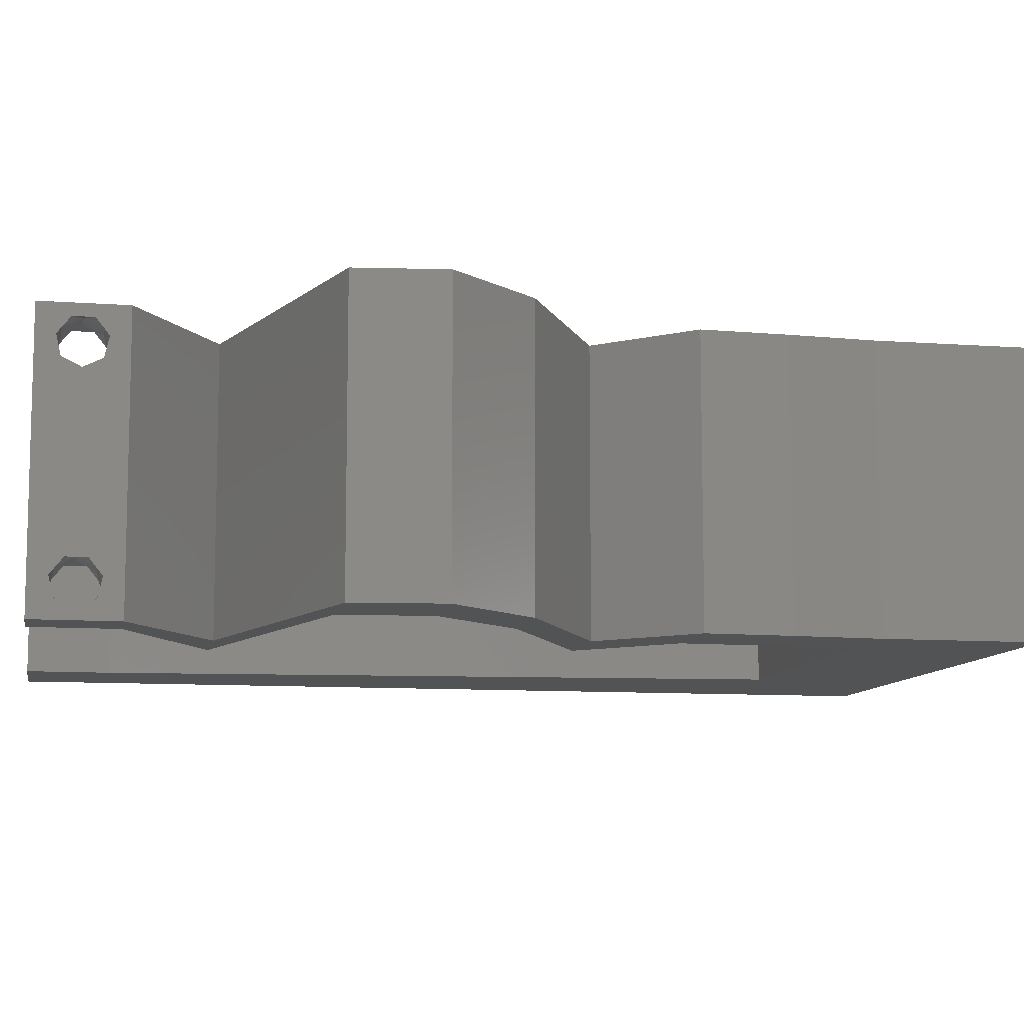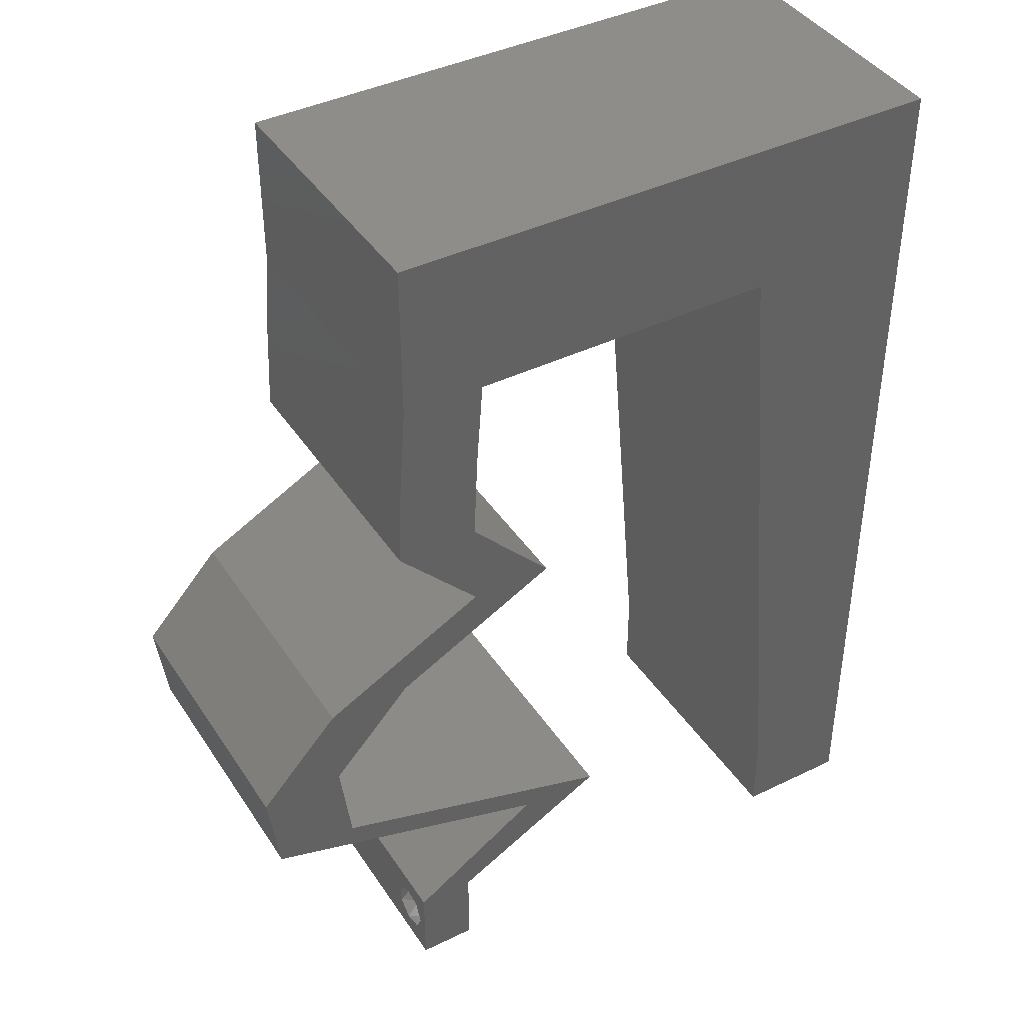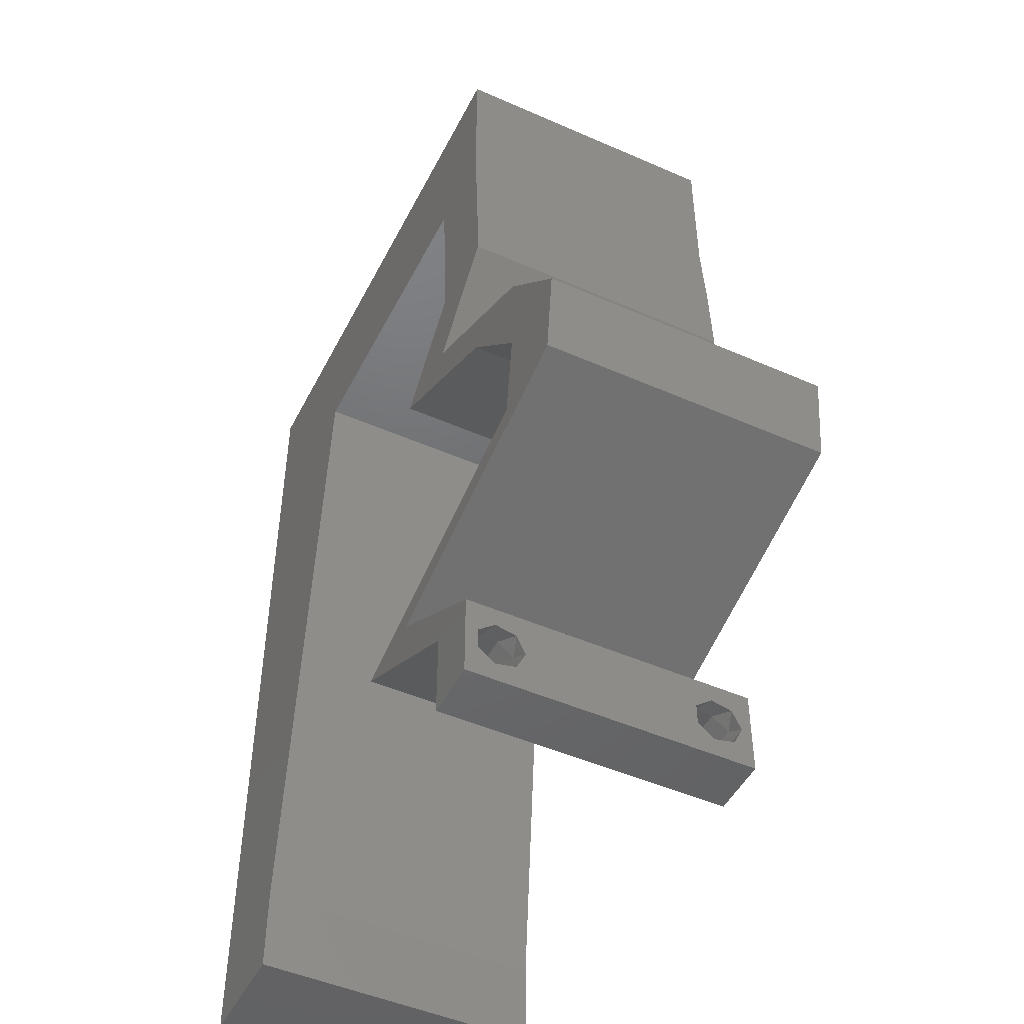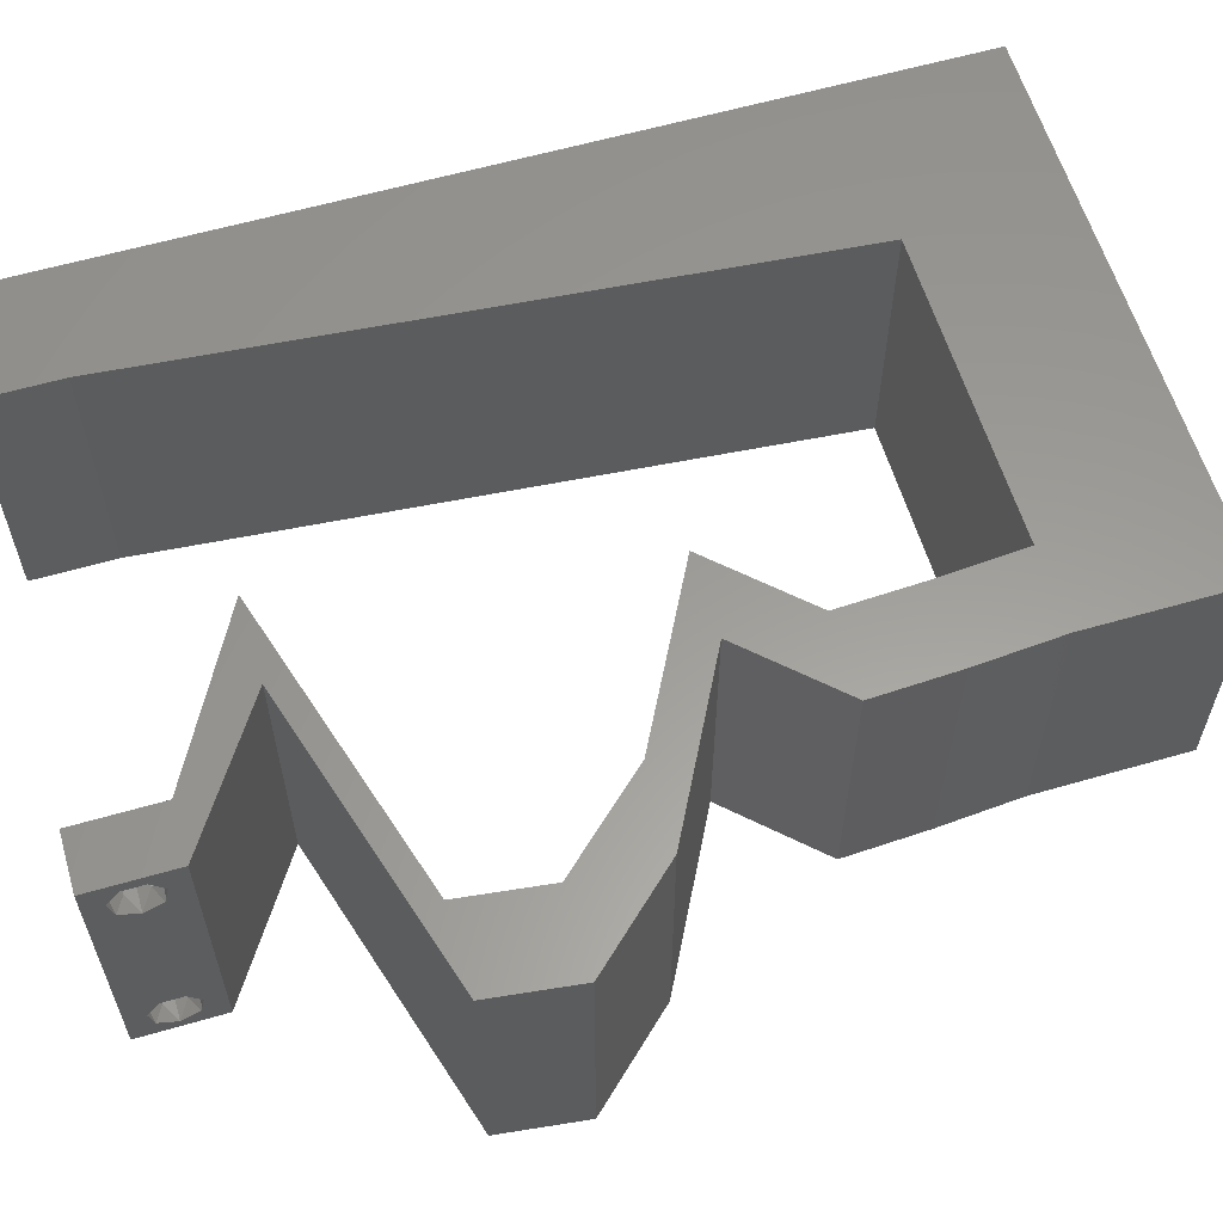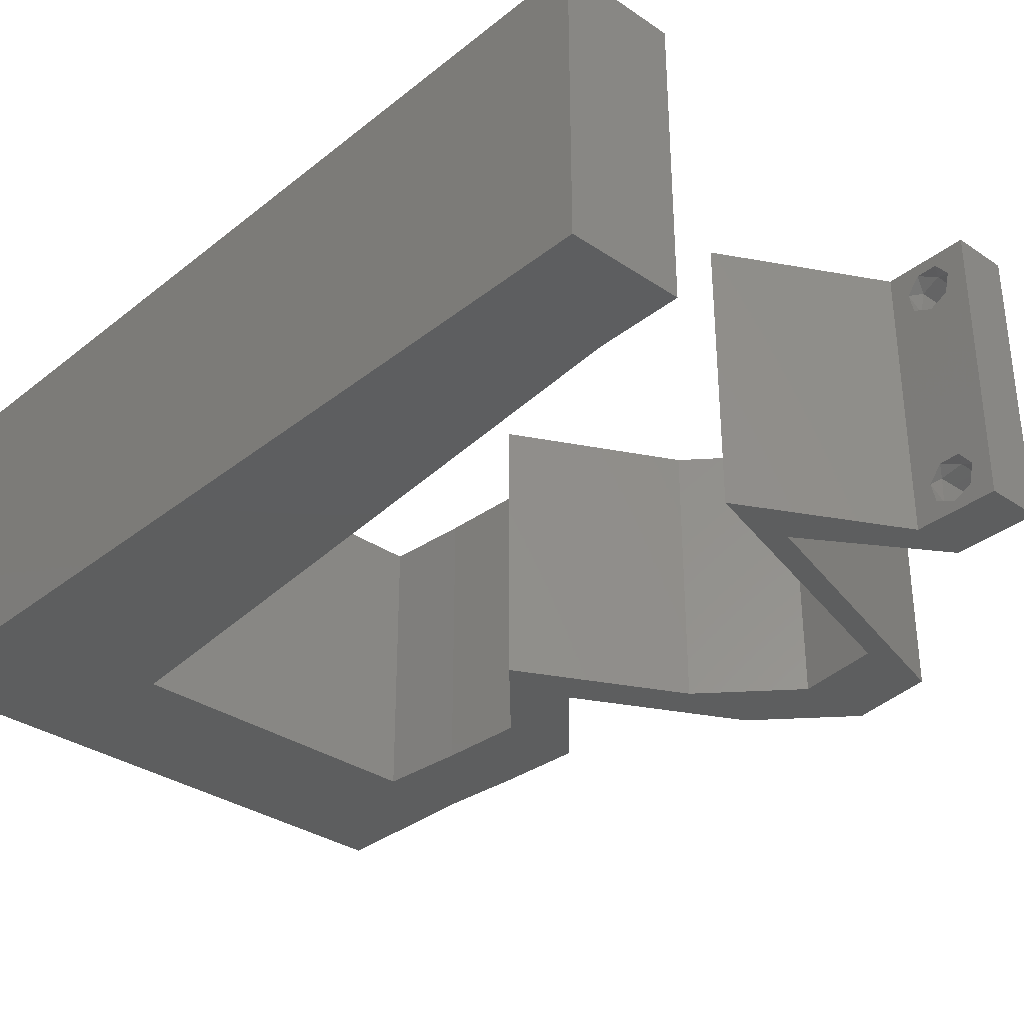
<metadata>
{"format":"stl","ext":"stl","renderer":"f3d","projection":"perspective","resolution":1024,"background":"white","views":[{"elev":-9.6,"azim":79.0,"up":"+Z"},{"elev":41.3,"azim":149.5,"up":"+Y"},{"elev":-48.3,"azim":63.8,"up":"+Y"},{"elev":60.0,"azim":73.5,"up":"+Z"},{"elev":-33.4,"azim":-42.7,"up":"+Z"}]}
</metadata>
<code>
# stl→obj: 249 verts, 502 faces
v 0.04 0 0.01
v 0.04 -0.006 0.01
v 0.04 -0.003738 0.003932
v 0.04 -0.003 0.0159
v 0.04 -0.004657 0.002778
v 0.04 -0.006 0
v 0.04 -0.004329 0.00134
v 0.04 -0.001671 0.00134
v 0.04 0 0
v 0.04 -0.001343 0.002778
v 0.04 -0.003 0.0007
v 0.04 0 0.02
v 0.04 -0.002262 0.01913
v 0.04 -0.001343 0.01798
v 0.04 -0.004657 0.01798
v 0.04 -0.003738 0.01913
v 0.04 -0.006 0.02
v 0.04 -0.001671 0.01654
v 0.04 -0.004329 0.01654
v 0.04 -0.002262 0.003932
v 0.036 -0.006 0.01
v 0.036 0 0.01
v 0.036 -0.003738 0.003932
v 0.036 -0.003 0.0159
v 0.036 -0.004657 0.002778
v 0.036 -0.004329 0.00134
v 0.036 -0.006 0
v 0.036 -0.001343 0.002778
v 0.036 0 0
v 0.036 -0.001671 0.00134
v 0.036 -0.003 0.0007
v 0.036 0 0.02
v 0.036 -0.001343 0.01798
v 0.036 -0.002262 0.01913
v 0.036 -0.006 0.02
v 0.036 -0.003738 0.01913
v 0.036 -0.004657 0.01798
v 0.036 -0.001671 0.01654
v 0.036 -0.004329 0.01654
v 0.036 -0.002262 0.003932
v 0.04 0.04895 0.02
v 0.03467 0.04283 0.02
v 0.04046 0.04283 0.02
v 0.03421 0.04895 0.02
v 0.05142 0.01224 0.02
v 0.0464 0.01836 0.02
v 0.04563 0.01224 0.02
v 0 -0.006 0.02
v 0.008 -0.006 0.02
v 0.004 -0.002569 0.02
v 0.01221 0.04895 0.02
v 0.02 0.06 0.02
v 0.01 0.06 0.02
v 0 0.048 0.02
v 0.01136 0.03916 0.02
v 0.04 0.06 0.02
v 0.03457 0.05429 0.02
v 0.05219 0.01836 0.02
v 0 0.024 0.02
v 0 0.012 0.02
v 0.009682 0.01958 0.02
v 0.02321 0.04895 0.02
v 0.038 -0.003 0.02
v 0 0.036 0.02
v 0.008841 0.00979 0.02
v 0.03041 0.003059 0.02
v 0.03061 0.006119 0.02
v 0.02482 0.006119 0.02
v 0.02864 0.05357 0.02
v 0.008 0 0.02
v 0.004 0.005275 0.02
v 0.01052 0.02937 0.02
v 0 0 0.02
v 0.03 0.06 0.02
v 0.005599 0.054 0.02
v 0 0.06 0.02
v 0.04074 0.03671 0.02
v 0.03771 0.03977 0.02
v 0.03495 0.03671 0.02
v 0.04102 0.009178 0.02
v 0.03523 0.009178 0.02
v 0.03494 0.03059 0.02
v 0.02914 0.03059 0.02
v 0.03495 0.02753 0.02
v 0.04074 0.02753 0.02
v 0.04655 0.02448 0.02
v 0.04076 0.02448 0.02
v 0 -0.006 0.01
v 0 -0.003 0.015
v 0 0 0.01
v 0 -0.006 0
v 0 -0.003 0.005
v 0 0 0
v 0.004 -0.006 0.015
v 0.008 -0.006 0.01
v 0.004 -0.006 0.005
v 0.008 -0.006 0
v 0 0.009 0.0114
v 0 0.06 0
v 0 0.051 0.0086
v 0 0.06 0.01
v 0 0.048 0
v 0 0.0415 0.009767
v 0 0.03 0.01
v 0 0.036 0
v 0 0.024 0
v 0 0.0185 0.01023
v 0 0.012 0
v 0 0.005337 0.005128
v 0 0.05466 0.01487
v 0.03467 0.04283 0
v 0.04 0.04895 0
v 0.04046 0.04283 0
v 0.03421 0.04895 0
v 0.05142 0.01224 0
v 0.04563 0.01224 0
v 0.0464 0.01836 0
v 0.004 -0.002569 0
v 0.01221 0.04895 0
v 0.01 0.06 0
v 0.02 0.06 0
v 0.01136 0.03916 0
v 0.03457 0.05429 0
v 0.04 0.06 0
v 0.05219 0.01836 0
v 0.009682 0.01958 0
v 0.02321 0.04895 0
v 0.038 -0.003 0
v 0.008841 0.00979 0
v 0.03041 0.003059 0
v 0.02482 0.006119 0
v 0.03061 0.006119 0
v 0.02864 0.05357 0
v 0.008 0 0
v 0.004 0.005275 0
v 0.01052 0.02937 0
v 0.03 0.06 0
v 0.005599 0.054 0
v 0.04074 0.03671 0
v 0.03771 0.03977 0
v 0.03495 0.03671 0
v 0.04102 0.009178 0
v 0.03523 0.009178 0
v 0.03494 0.03059 0
v 0.02914 0.03059 0
v 0.03495 0.02753 0
v 0.04074 0.02753 0
v 0.04655 0.02448 0
v 0.04076 0.02448 0
v 0.008 0 0.01
v 0.008 -0.003 0.015
v 0.008 -0.003 0.005
v 0.015 0.06 0.01134
v 0.025 0.06 0.008977
v 0.006575 0.06 0.007337
v 0.03344 0.06 0.01273
v 0.04 0.06 0.01
v 0.03407 0.06 0.005945
v 0.005798 0.06 0.01422
v 0.04 0.05448 0.005494
v 0.04 0.05448 0.01448
v 0.04 0.04895 0.01
v 0.04023 0.04589 0.015
v 0.04046 0.04283 0.01
v 0.04023 0.04589 0.005
v 0.0406 0.03977 0.015
v 0.04074 0.03671 0.01
v 0.0406 0.03977 0.005
v 0.03494 0.03059 0.01
v 0.03784 0.03365 0.015
v 0.03784 0.03365 0.005
v 0.04655 0.02448 0.01
v 0.04937 0.02142 0.015
v 0.05219 0.01836 0.01
v 0.04937 0.02142 0.005
v 0.05181 0.0153 0.015
v 0.05142 0.01224 0.01
v 0.05181 0.0153 0.005
v 0.03061 0.006119 0.01
v 0.03861 0.008471 0.01184
v 0.04436 0.01016 0.007382
v 0.04541 0.01047 0.01391
v 0.03581 0.007648 0.005
v 0.03531 0.003059 0.005691
v 0.03531 0.003059 0.01448
v 0.02482 0.006119 0.01
v 0.04563 0.01224 0.01
v 0.03763 0.009886 0.01184
v 0.03188 0.008195 0.007382
v 0.03083 0.007886 0.01391
v 0.04043 0.01071 0.005
v 0.04602 0.0153 0.015
v 0.0464 0.01836 0.01
v 0.04602 0.0153 0.005
v 0.04358 0.02142 0.015
v 0.04076 0.02448 0.01
v 0.04358 0.02142 0.005
v 0.02914 0.03059 0.01
v 0.03205 0.03365 0.015
v 0.03495 0.03671 0.01
v 0.03205 0.03365 0.005
v 0.03481 0.03977 0.015
v 0.03467 0.04283 0.01
v 0.03481 0.03977 0.005
v 0.03444 0.04589 0.015
v 0.03421 0.04895 0.01
v 0.03444 0.04589 0.005
v 0.02572 0.04895 0.01171
v 0.01956 0.04895 0.007416
v 0.01221 0.04895 0.01
v 0.02842 0.04895 0.005215
v 0.01854 0.04895 0.01387
v 0.01094 0.03427 0.00851
v 0.0101 0.02448 0.01051
v 0.009262 0.01469 0.008896
v 0.01165 0.04249 0.01266
v 0.008554 0.006445 0.01275
v 0.008503 0.005857 0.005978
v 0.01171 0.04322 0.005814
v 0.03873 -0.003738 0.01607
v 0.03727 -0.002262 0.01607
v 0.03726 -0.003758 0.01608
v 0.03871 -0.002229 0.01608
v 0.03873 -0.003 0.0193
v 0.03727 -0.001671 0.01866
v 0.03875 -0.001671 0.01866
v 0.03725 -0.003 0.0193
v 0.03727 -0.004657 0.01722
v 0.03875 -0.004657 0.01722
v 0.03873 -0.001343 0.01722
v 0.03725 -0.001343 0.01722
v 0.03802 -0.004336 0.01865
v 0.03687 -0.004326 0.01866
v 0.03916 -0.004329 0.01866
v 0.03727 -0.002262 0.0008684
v 0.03873 -0.003738 0.0008684
v 0.03726 -0.003758 0.0008785
v 0.03874 -0.002242 0.0008785
v 0.03727 -0.004657 0.002022
v 0.03873 -0.004329 0.00346
v 0.03875 -0.004657 0.002022
v 0.03727 -0.003 0.0041
v 0.03875 -0.003 0.0041
v 0.03725 -0.004329 0.00346
v 0.03873 -0.001343 0.002022
v 0.03725 -0.001343 0.002022
v 0.03798 -0.001664 0.003451
v 0.03913 -0.001674 0.003464
v 0.03684 -0.001671 0.00346
f 1 2 3
f 1 4 2
f 5 6 7
f 8 9 10
f 11 9 8
f 7 6 11
f 12 13 14
f 15 16 17
f 16 12 17
f 13 12 16
f 6 9 11
f 10 9 1
f 1 12 18
f 18 12 14
f 2 19 17
f 19 15 17
f 2 6 5
f 18 4 1
f 4 19 2
f 20 1 3
f 10 1 20
f 3 2 5
f 21 22 23
f 24 22 21
f 25 26 27
f 28 29 30
f 30 29 31
f 27 26 31
f 32 33 34
f 35 36 37
f 35 32 36
f 36 32 34
f 32 38 33
f 29 27 31
f 28 22 29
f 35 39 21
f 37 39 35
f 22 38 32
f 27 21 25
f 21 39 24
f 24 38 22
f 25 21 23
f 23 22 40
f 40 22 28
f 41 42 43
f 44 42 41
f 45 46 47
f 48 49 50
f 51 52 53
f 51 54 55
f 41 56 57
f 46 45 58
f 59 60 61
f 52 51 62
f 17 12 63
f 54 64 55
f 61 60 65
f 66 67 68
f 62 44 69
f 70 65 71
f 64 59 72
f 55 64 72
f 71 73 50
f 70 71 50
f 44 41 57
f 72 59 61
f 52 62 69
f 74 52 69
f 54 51 75
f 51 53 75
f 76 54 75
f 65 60 71
f 56 74 57
f 77 43 78
f 42 79 78
f 73 48 50
f 49 70 50
f 35 17 63
f 53 76 75
f 43 42 78
f 79 77 78
f 69 44 57
f 12 32 63
f 74 69 57
f 60 73 71
f 47 80 45
f 32 12 67
f 67 66 32
f 67 81 68
f 81 67 80
f 32 35 63
f 80 47 81
f 77 79 82
f 79 83 82
f 82 83 84
f 85 82 84
f 86 46 58
f 87 46 86
f 85 87 86
f 87 85 84
f 88 89 90
f 73 89 48
f 91 92 93
f 90 92 88
f 48 89 88
f 90 89 73
f 88 92 91
f 93 92 90
f 49 94 95
f 88 94 48
f 91 96 88
f 95 96 97
f 48 94 49
f 95 94 88
f 97 96 91
f 88 96 95
f 73 98 90
f 99 100 101
f 102 100 99
f 60 98 73
f 103 104 64
f 105 104 103
f 105 103 102
f 64 104 59
f 106 104 105
f 107 104 106
f 59 107 60
f 54 103 64
f 108 107 106
f 59 104 107
f 93 109 108
f 76 110 54
f 54 100 103
f 108 98 107
f 108 109 98
f 54 110 100
f 107 98 60
f 103 100 102
f 101 110 76
f 90 109 93
f 98 109 90
f 100 110 101
f 111 112 113
f 114 112 111
f 115 116 117
f 91 118 97
f 119 120 121
f 122 102 119
f 112 123 124
f 125 115 117
f 106 126 108
f 119 121 127
f 6 128 9
f 105 102 122
f 126 129 108
f 130 131 132
f 127 133 114
f 134 135 129
f 105 136 106
f 122 136 105
f 135 118 93
f 134 118 135
f 114 123 112
f 136 126 106
f 121 133 127
f 137 133 121
f 102 138 119
f 119 138 120
f 99 138 102
f 129 135 108
f 124 123 137
f 139 140 113
f 111 140 141
f 97 118 134
f 93 118 91
f 27 128 6
f 120 138 99
f 113 140 111
f 141 140 139
f 133 123 114
f 9 128 29
f 137 123 133
f 108 135 93
f 116 115 142
f 29 132 9
f 132 29 130
f 132 131 143
f 143 142 132
f 29 128 27
f 142 143 116
f 139 144 141
f 141 144 145
f 145 144 146
f 146 144 147
f 148 125 117
f 149 148 117
f 147 148 149
f 146 147 149
f 150 151 95
f 49 151 70
f 134 152 97
f 95 152 150
f 70 151 150
f 95 151 49
f 97 152 95
f 150 152 134
f 120 153 121
f 74 154 52
f 153 154 121
f 52 154 153
f 120 155 153
f 74 156 154
f 121 154 137
f 52 153 53
f 99 155 120
f 101 155 99
f 56 156 74
f 157 156 56
f 154 158 137
f 153 159 53
f 156 158 154
f 155 159 153
f 137 158 124
f 124 158 157
f 76 159 101
f 53 159 76
f 101 159 155
f 157 158 156
f 124 160 112
f 41 161 56
f 56 161 157
f 162 161 41
f 161 160 157
f 162 160 161
f 157 160 124
f 112 160 162
f 43 163 41
f 162 163 164
f 112 165 113
f 164 165 162
f 41 163 162
f 164 163 43
f 162 165 112
f 113 165 164
f 77 166 43
f 164 166 167
f 113 168 139
f 167 168 164
f 43 166 164
f 167 166 77
f 164 168 113
f 139 168 167
f 169 170 82
f 77 170 167
f 144 171 169
f 167 171 139
f 167 170 169
f 82 170 77
f 139 171 144
f 169 171 167
f 172 169 85
f 147 169 172
f 169 82 85
f 85 86 172
f 147 144 169
f 172 148 147
f 86 173 172
f 174 173 58
f 172 175 148
f 125 175 174
f 58 173 86
f 172 173 174
f 174 175 172
f 148 175 125
f 45 176 58
f 174 176 177
f 125 178 115
f 177 178 174
f 58 176 174
f 177 176 45
f 174 178 125
f 115 178 177
f 179 180 67
f 67 180 80
f 115 181 142
f 177 181 115
f 80 182 45
f 142 183 132
f 45 182 177
f 132 183 179
f 181 183 142
f 180 183 181
f 80 180 182
f 179 183 180
f 180 181 182
f 182 181 177
f 132 184 9
f 12 185 67
f 67 185 179
f 1 185 12
f 185 184 179
f 1 184 185
f 179 184 132
f 9 184 1
f 2 17 35
f 21 2 35
f 27 6 2
f 27 2 21
f 22 66 186
f 130 22 186
f 22 32 66
f 186 66 68
f 130 29 22
f 186 131 130
f 187 188 47
f 47 188 81
f 131 189 143
f 186 189 131
f 81 190 68
f 143 191 116
f 68 190 186
f 116 191 187
f 189 191 143
f 188 191 189
f 81 188 190
f 187 191 188
f 188 189 190
f 190 189 186
f 46 192 47
f 187 192 193
f 116 194 117
f 193 194 187
f 47 192 187
f 193 192 46
f 187 194 116
f 117 194 193
f 46 195 193
f 196 195 87
f 149 197 196
f 193 197 117
f 193 195 196
f 117 197 149
f 87 195 46
f 196 197 193
f 198 196 84
f 146 196 198
f 196 87 84
f 84 83 198
f 146 149 196
f 198 145 146
f 83 199 198
f 200 199 79
f 198 201 145
f 141 201 200
f 79 199 83
f 200 201 198
f 198 199 200
f 145 201 141
f 42 202 79
f 200 202 203
f 203 204 200
f 141 204 111
f 79 202 200
f 203 202 42
f 200 204 141
f 111 204 203
f 44 205 42
f 203 205 206
f 111 207 114
f 206 207 203
f 42 205 203
f 206 205 44
f 203 207 111
f 114 207 206
f 44 208 206
f 62 208 44
f 127 209 119
f 119 209 210
f 114 211 127
f 51 212 62
f 206 211 114
f 210 212 51
f 127 211 209
f 209 211 208
f 212 208 62
f 208 211 206
f 212 209 208
f 210 209 212
f 72 213 55
f 136 214 126
f 65 215 61
f 214 215 126
f 136 213 214
f 214 213 72
f 213 216 55
f 61 215 214
f 65 217 215
f 126 215 129
f 61 214 72
f 122 213 136
f 55 216 51
f 51 216 210
f 70 217 65
f 150 217 70
f 215 218 129
f 122 219 213
f 134 218 150
f 210 219 119
f 129 218 134
f 119 219 122
f 217 218 215
f 213 219 216
f 216 219 210
f 150 218 217
f 4 24 220
f 24 4 221
f 220 24 222
f 221 4 223
f 224 225 226
f 225 224 227
f 220 228 229
f 225 230 226
f 230 225 231
f 224 232 227
f 228 220 222
f 230 231 223
f 231 221 223
f 227 232 233
f 232 224 234
f 229 228 232
f 13 16 224
f 39 37 228
f 34 33 225
f 13 224 226
f 34 225 227
f 14 13 226
f 15 19 229
f 36 34 227
f 225 33 231
f 19 4 220
f 33 38 231
f 18 14 230
f 19 220 229
f 230 14 226
f 38 24 221
f 229 232 234
f 232 228 233
f 39 228 222
f 228 37 233
f 38 221 231
f 224 16 234
f 15 229 234
f 36 227 233
f 18 230 223
f 37 36 233
f 16 15 234
f 4 18 223
f 24 39 222
f 31 11 235
f 11 31 236
f 236 31 237
f 235 11 238
f 239 240 241
f 240 242 243
f 240 239 244
f 242 240 244
f 235 245 246
f 236 239 241
f 242 247 243
f 245 235 238
f 239 236 237
f 243 247 248
f 247 242 249
f 246 245 247
f 3 5 240
f 8 10 245
f 26 25 239
f 23 40 242
f 3 240 243
f 240 5 241
f 23 242 244
f 239 25 244
f 28 30 246
f 20 3 243
f 5 7 241
f 25 23 244
f 30 31 235
f 7 11 236
f 30 235 246
f 7 236 241
f 246 247 249
f 247 245 248
f 26 239 237
f 8 245 238
f 245 10 248
f 242 40 249
f 28 246 249
f 20 243 248
f 10 20 248
f 40 28 249
f 11 8 238
f 31 26 237

</code>
